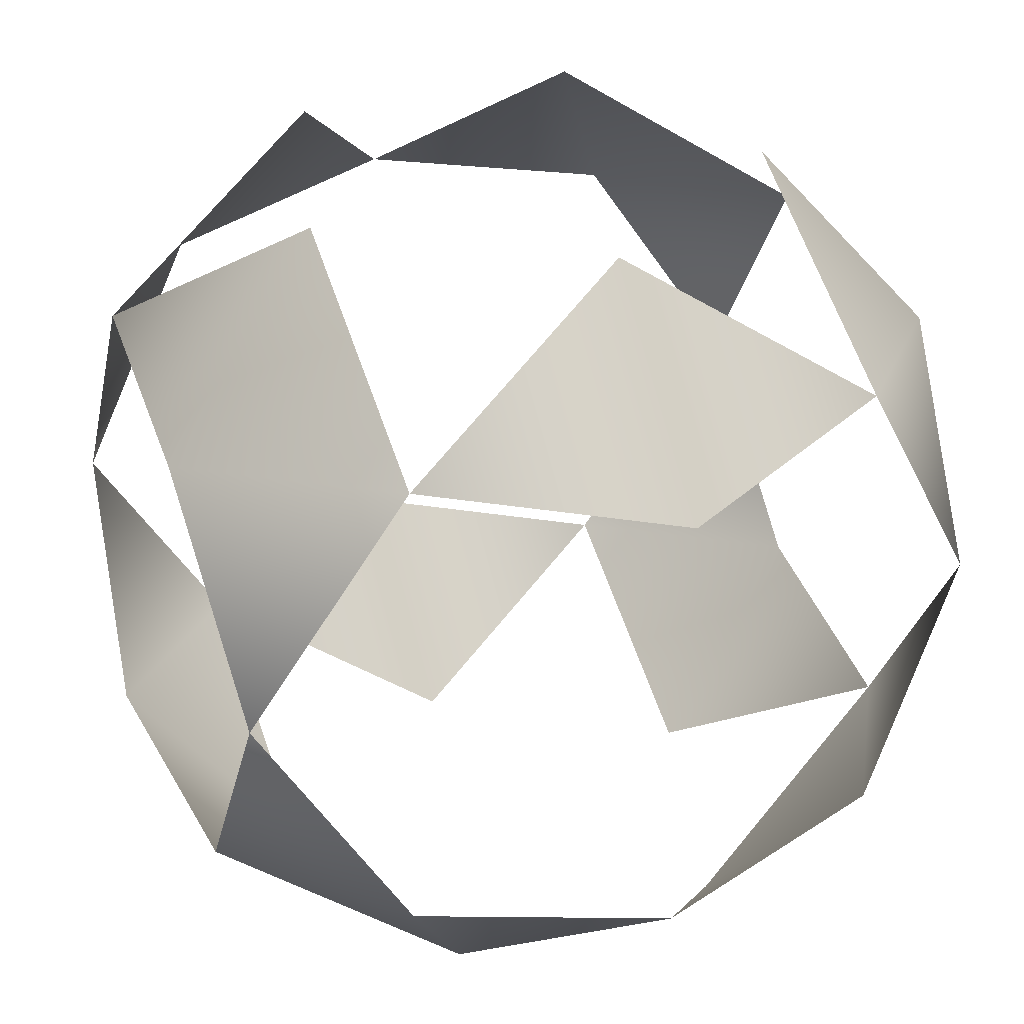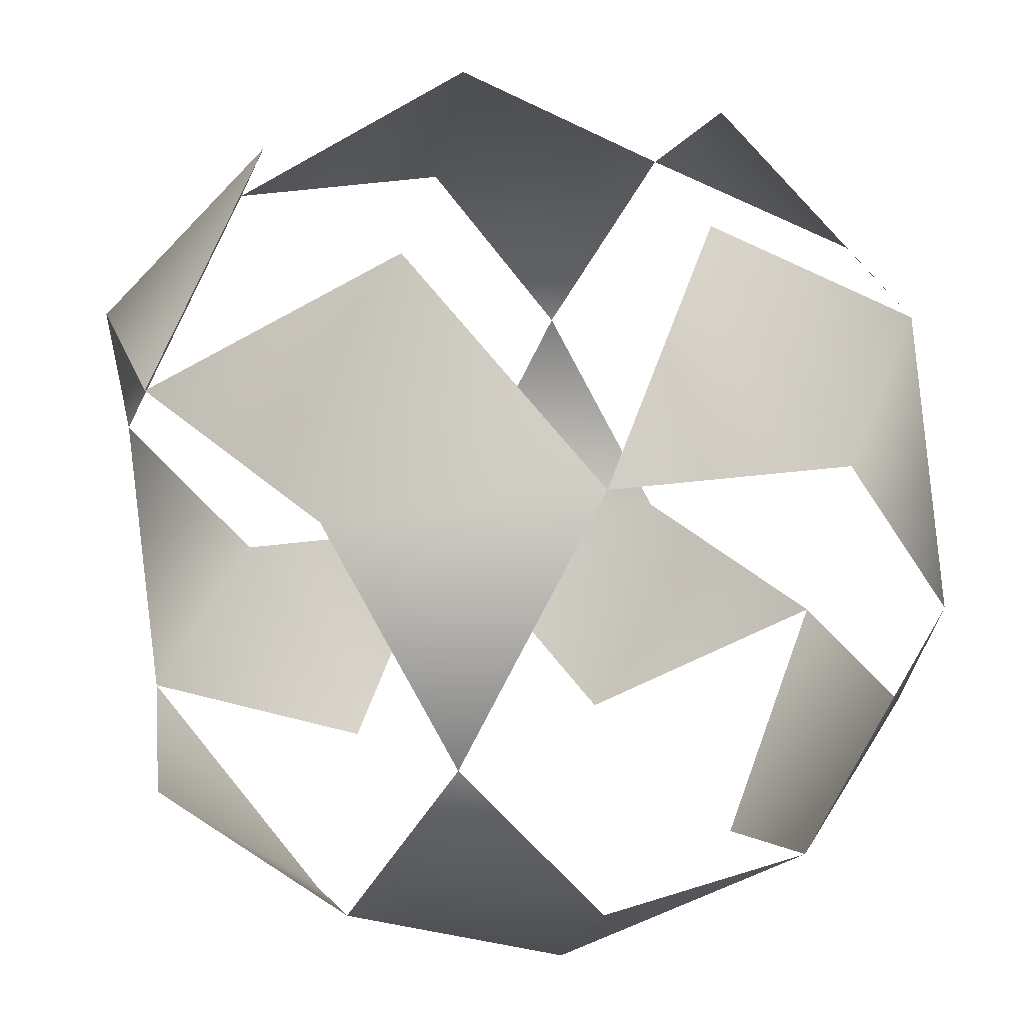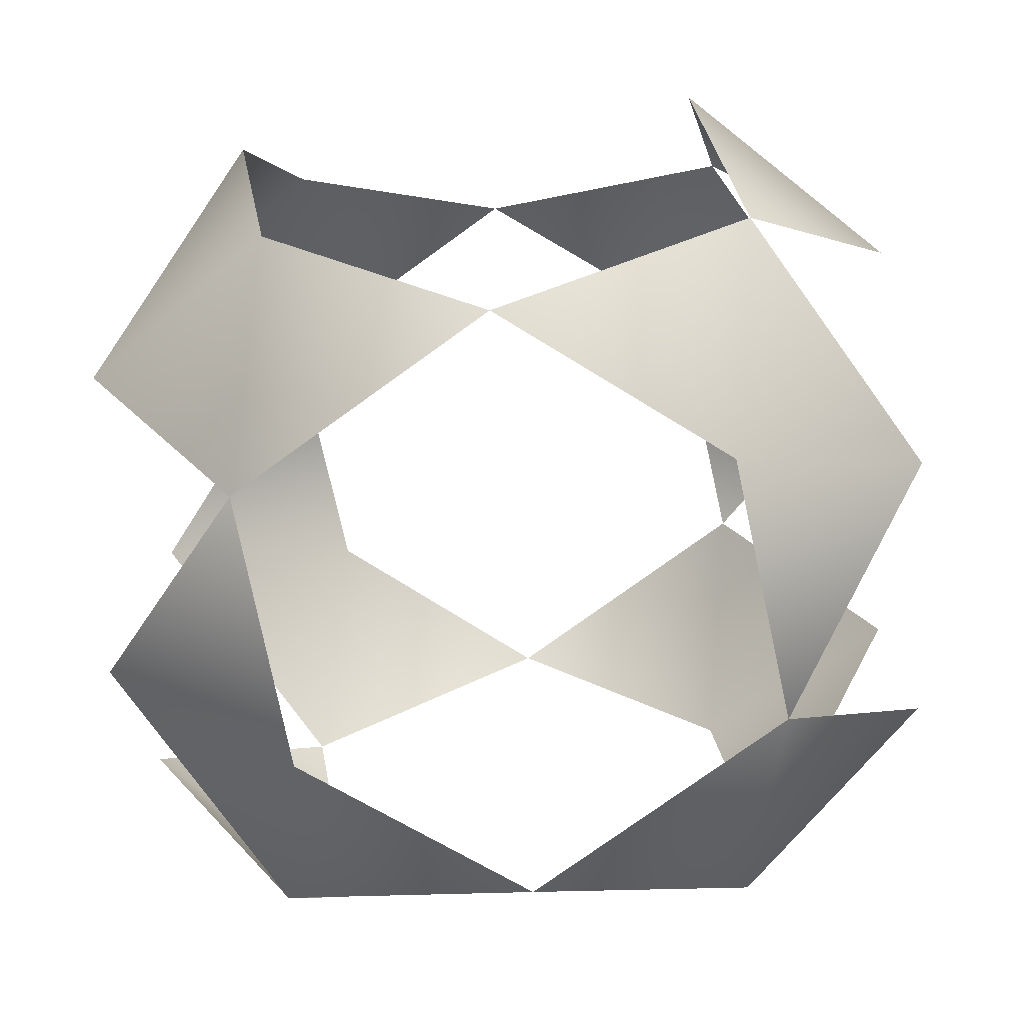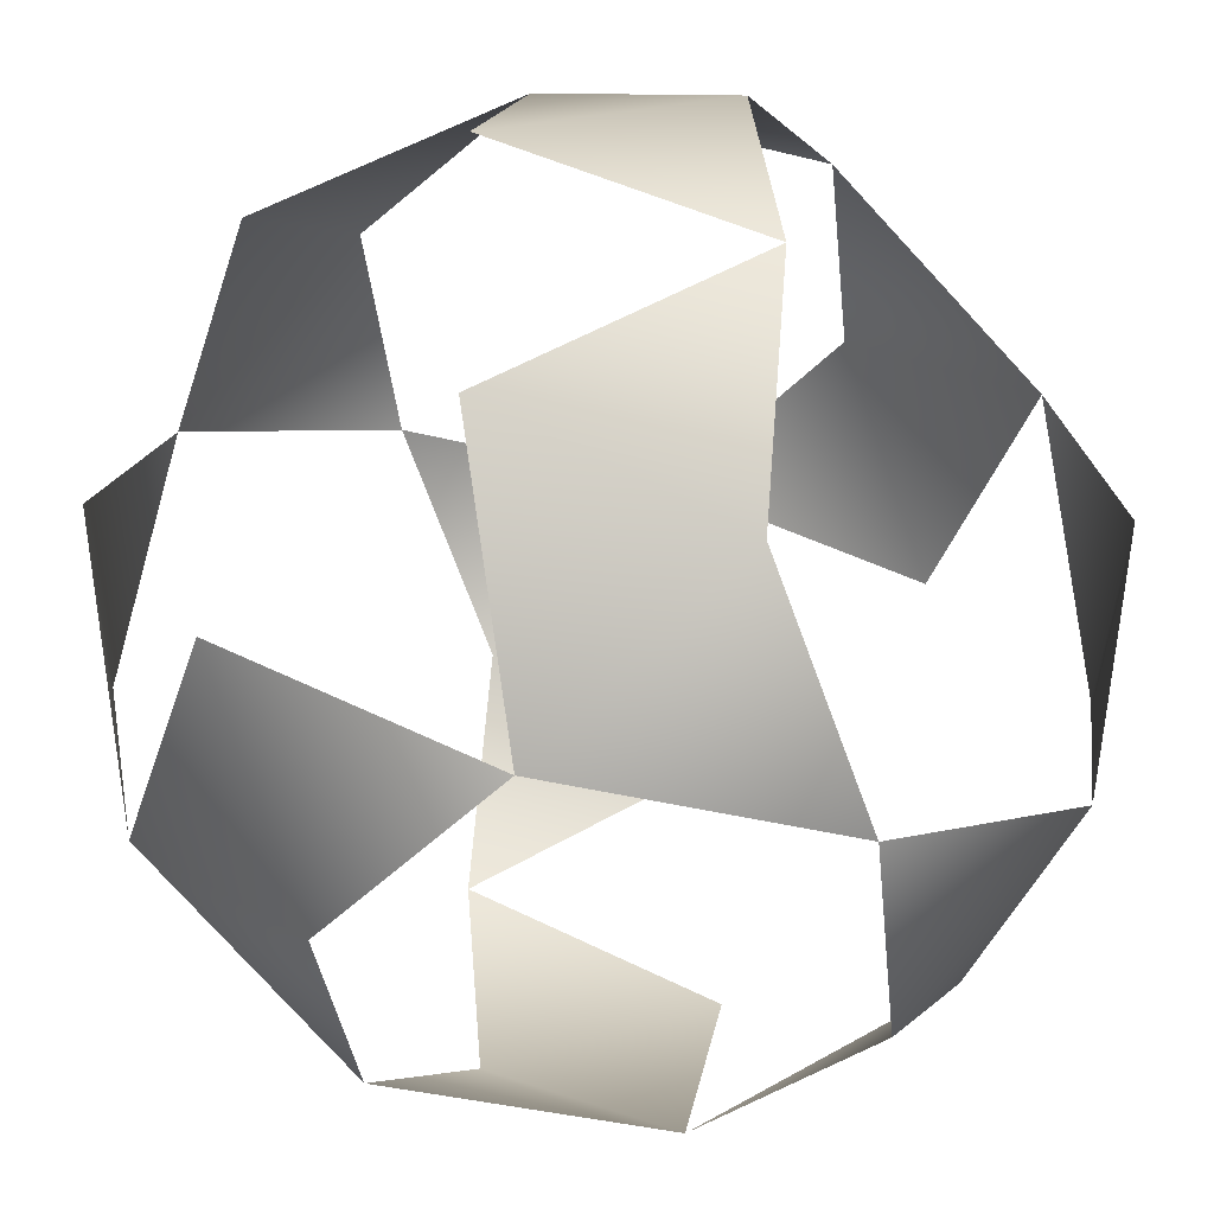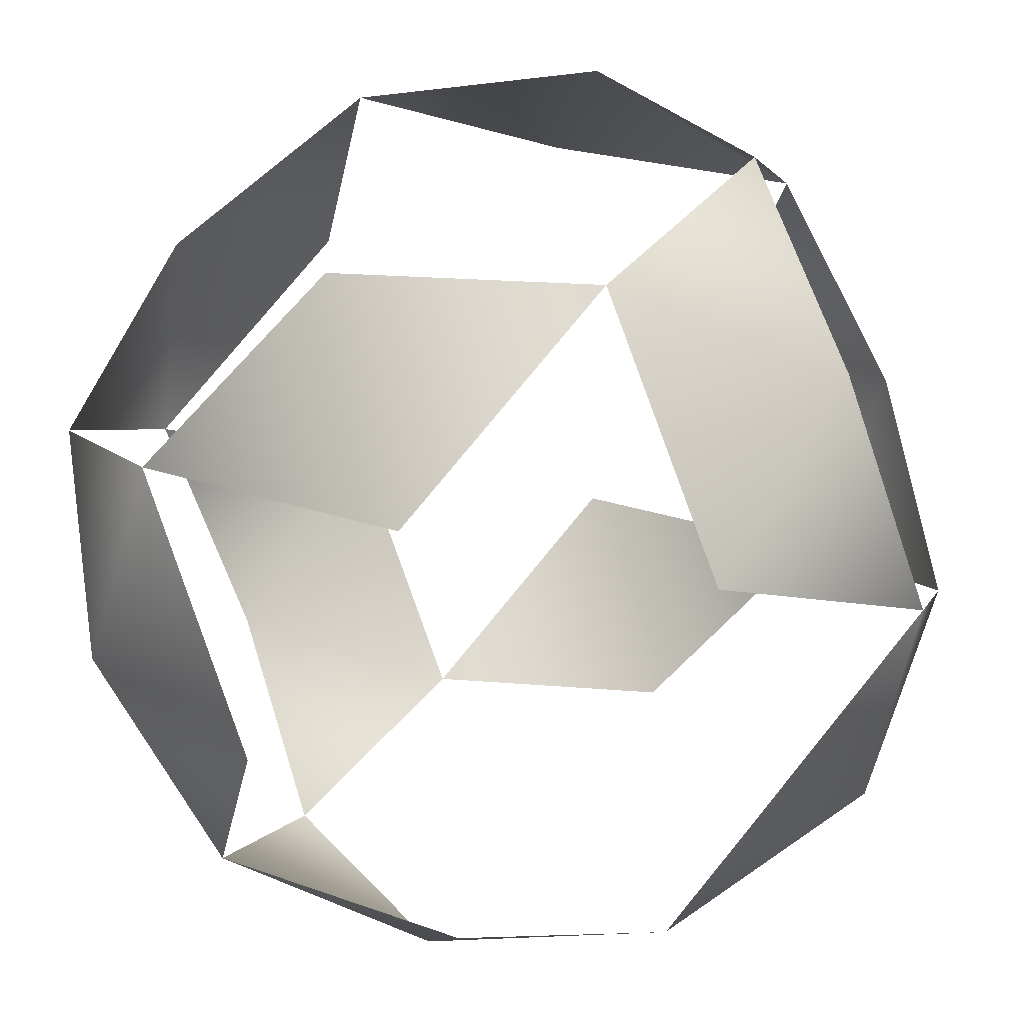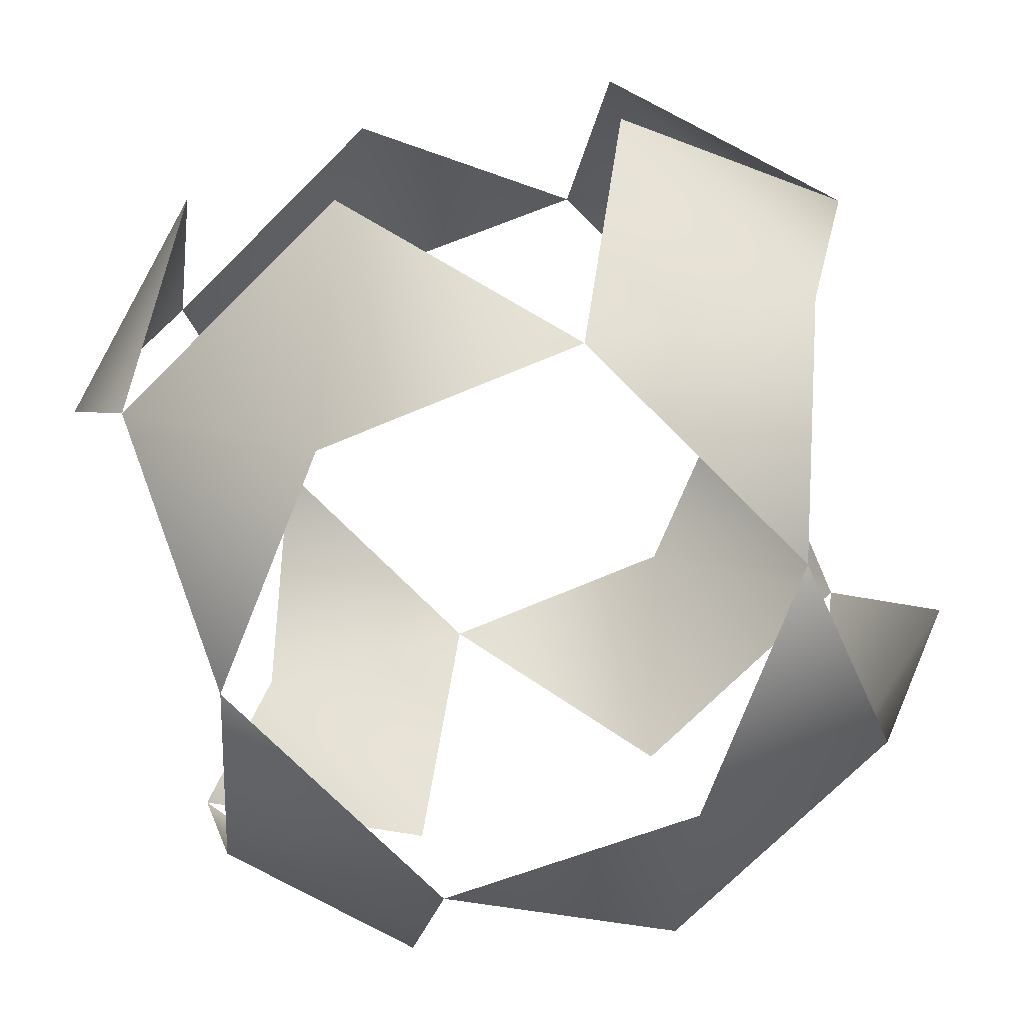
<metadata>
{"format":"obj","ext":"obj","renderer":"f3d","projection":"perspective","resolution":1024,"background":"white","views":[{"elev":30.4,"azim":67.0,"up":"+Y"},{"elev":29.9,"azim":-30.1,"up":"+Y"},{"elev":-76.5,"azim":-85.9,"up":"+Z"},{"elev":-39.2,"azim":41.0,"up":"+Z"},{"elev":-58.4,"azim":-66.2,"up":"+Y"},{"elev":-73.5,"azim":-166.9,"up":"+Z"}]}
</metadata>
<code>
o brad
v 0.7236 -0.4472 0.5257
v -0.2764 -0.4472 0.8506
v -0.8944 -0.4472 0
v -0.2764 -0.4472 -0.8506
v 0.7236 -0.4472 -0.5257
v 0.2764 0.4472 0.8506
v -0.7236 0.4472 0.5257
v -0.7236 0.4472 -0.5257
v 0.2764 0.4472 -0.8506
v 0.8944 0.4472 0
v -0.1625 -0.8507 0.5
v 0.4253 -0.8507 0.309
v 0.2629 -0.5257 0.809
v 0.8506 -0.5257 0
v 0.4253 -0.8507 -0.309
v -0.5257 -0.8507 0
v -0.6882 -0.5257 0.5
v -0.1625 -0.8507 -0.5
v -0.6882 -0.5257 -0.5
v 0.2629 -0.5257 -0.809
v 0.5878 0 0.809
v -0.5878 0 0.809
v -0.5878 0 -0.809
v 0.5878 0 -0.809
v 0.6882 0.5257 0.5
v -0.2629 0.5257 0.809
v -0.8506 0.5257 0
v -0.2629 0.5257 -0.809
v 0.6882 0.5257 -0.5
v 0.1625 0.8507 0.5
v 0.5257 0.8507 0
v -0.4253 0.8507 0.309
v -0.4253 0.8507 -0.309
v 0.1625 0.8507 -0.5
f 1 12 14
f 4 19 23
f 5 20 24
f 6 25 30
f 7 26 32
f 8 27 33
f 9 28 34
f 10 29 31
f 29 9 34
f 28 8 33
f 27 7 32
f 26 6 30
f 25 10 31
f 24 9 29
f 23 8 28
f 22 26 7
f 21 25 6
f 17 2 22
f 13 1 21
f 15 20 5
f 18 4 20
f 18 19 4
f 16 3 19
f 16 17 3
f 11 2 17
f 14 15 5
f 11 13 2
f 12 1 13

</code>
